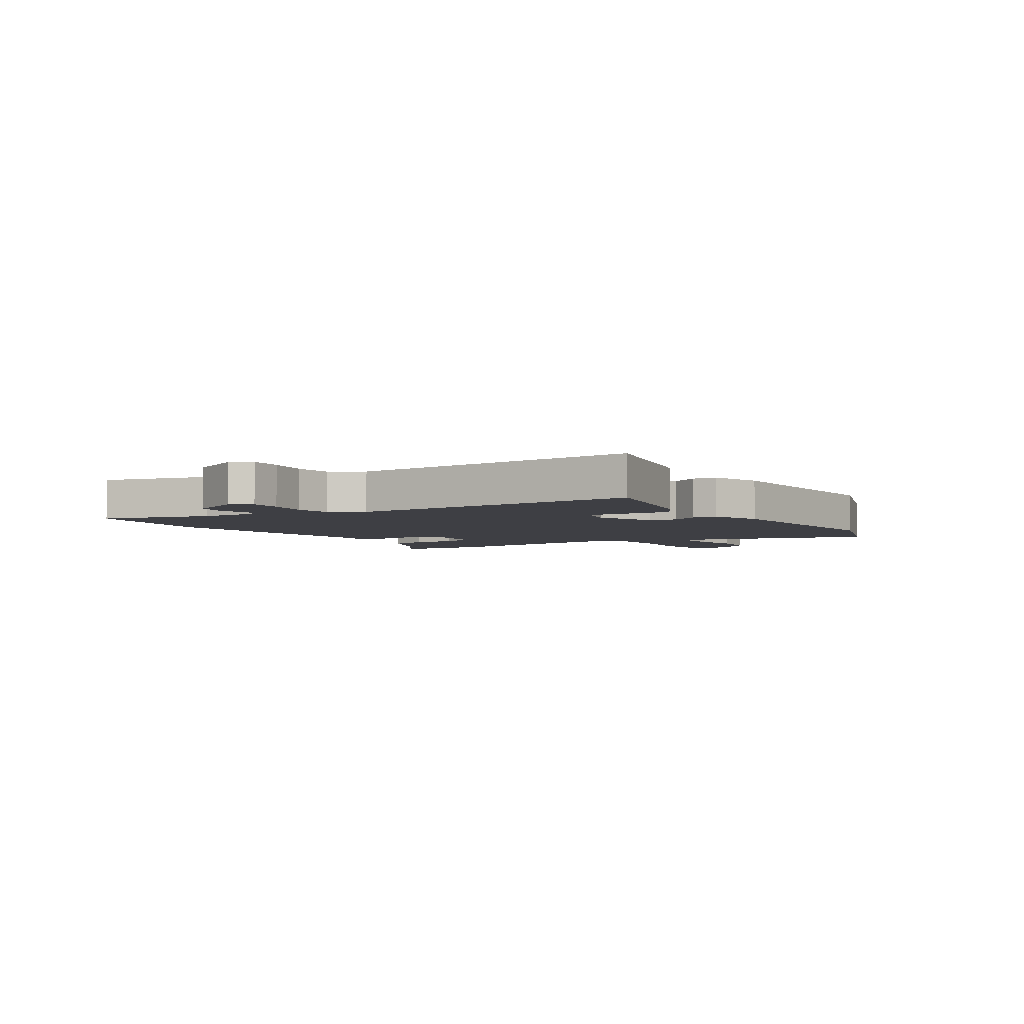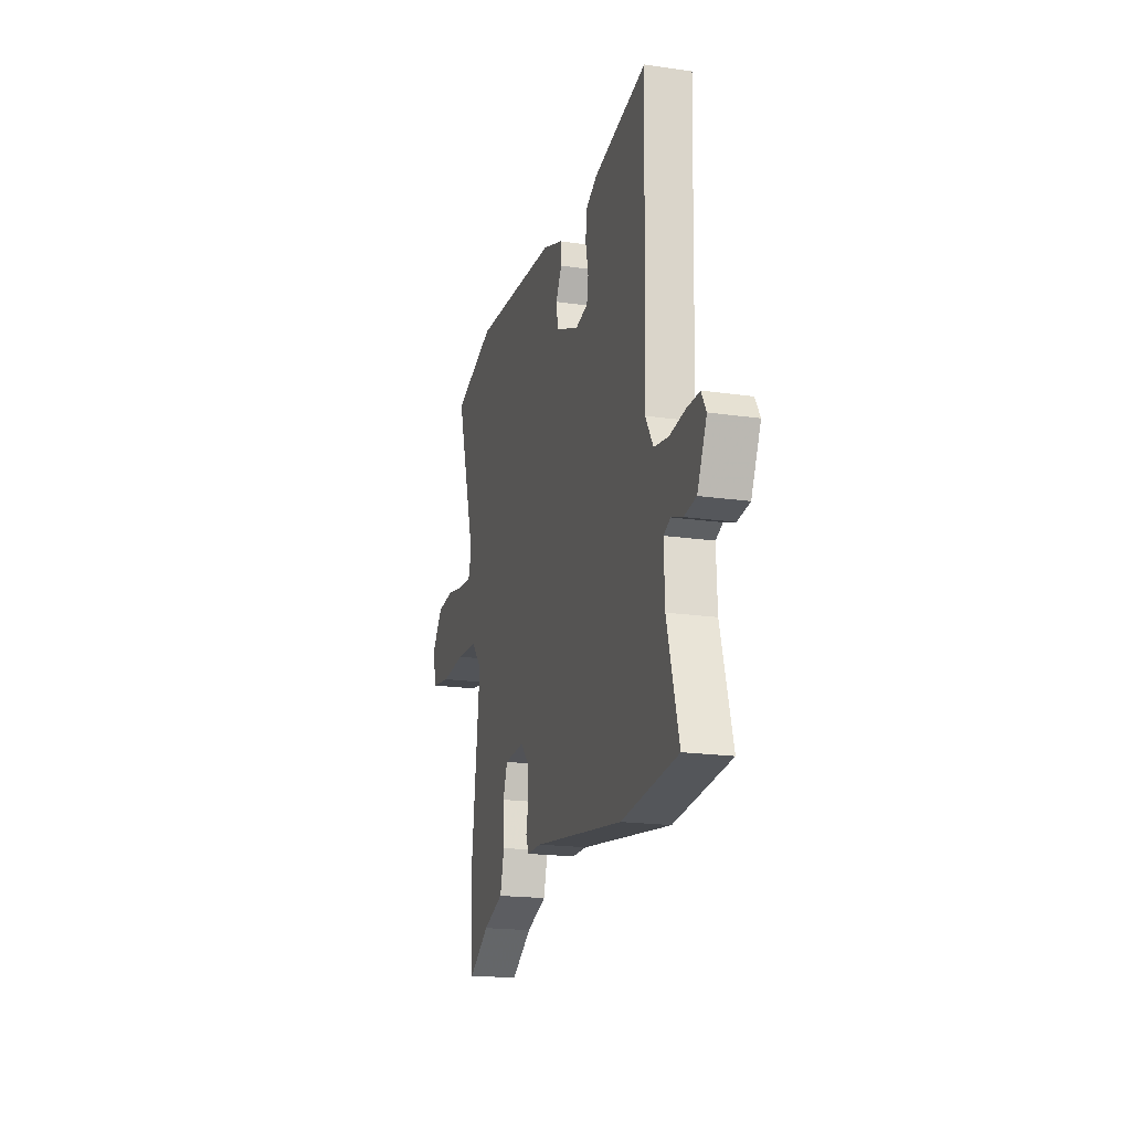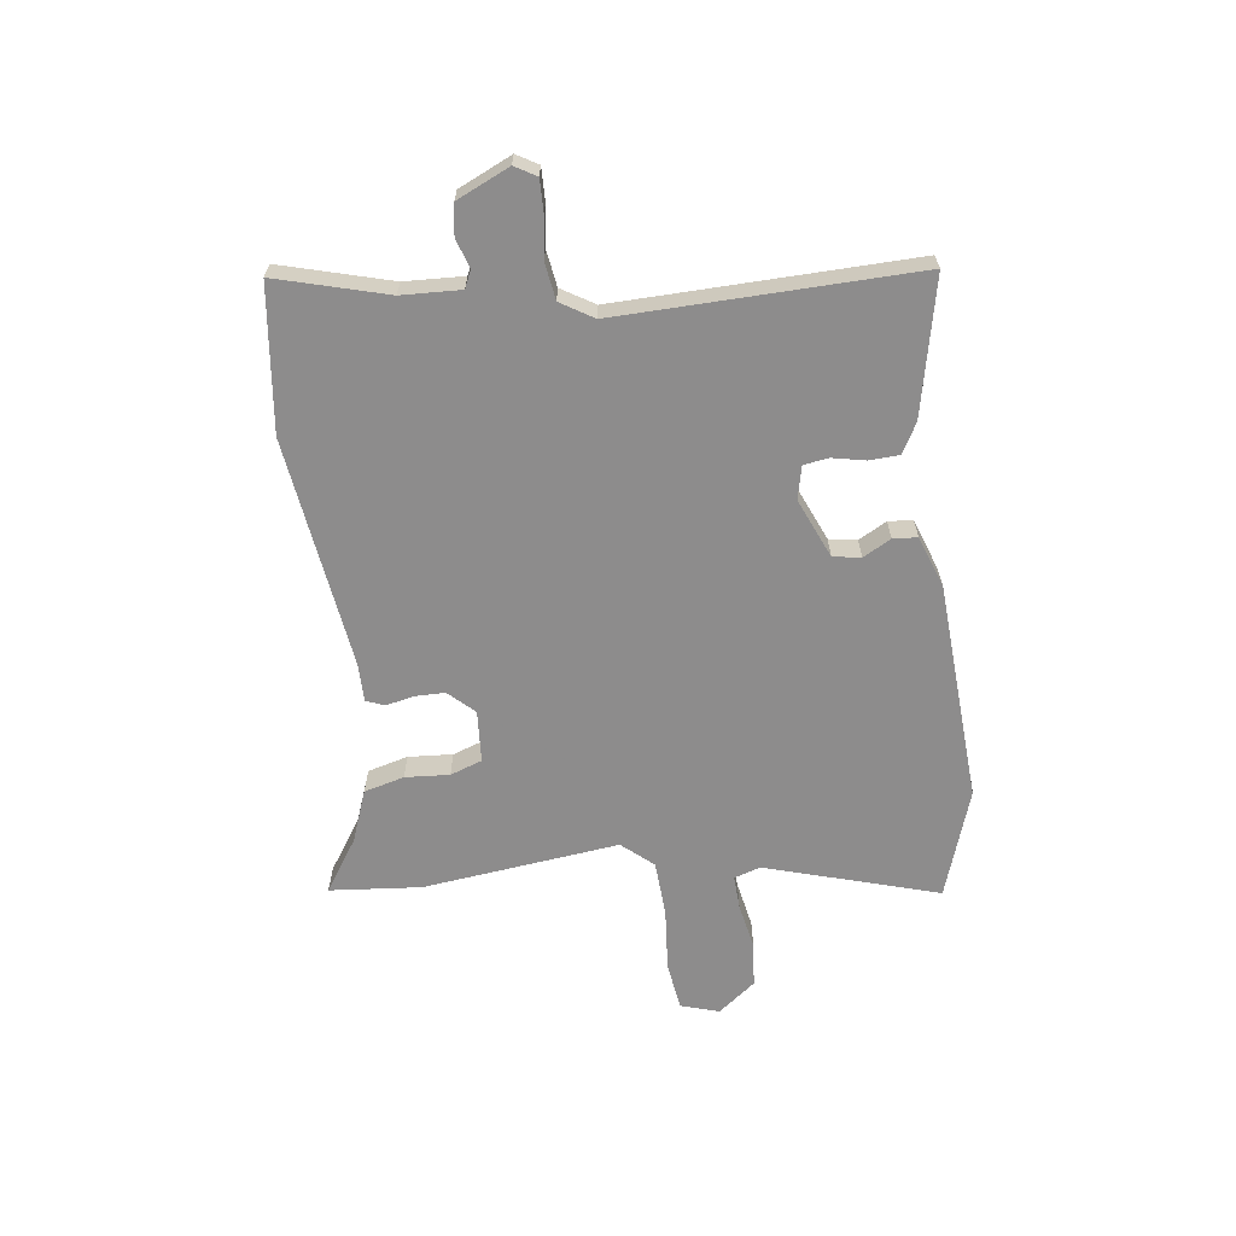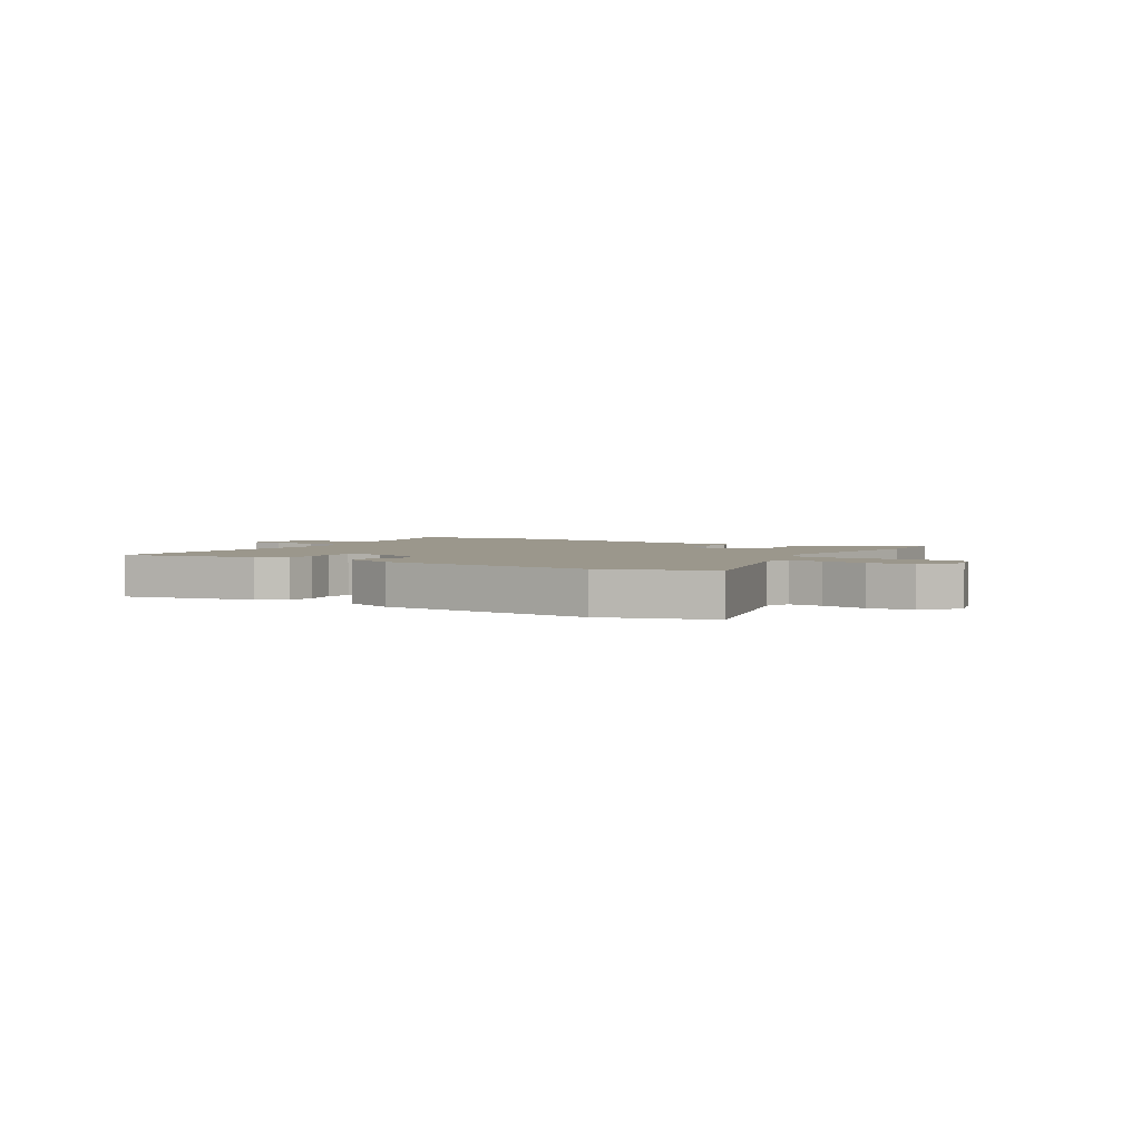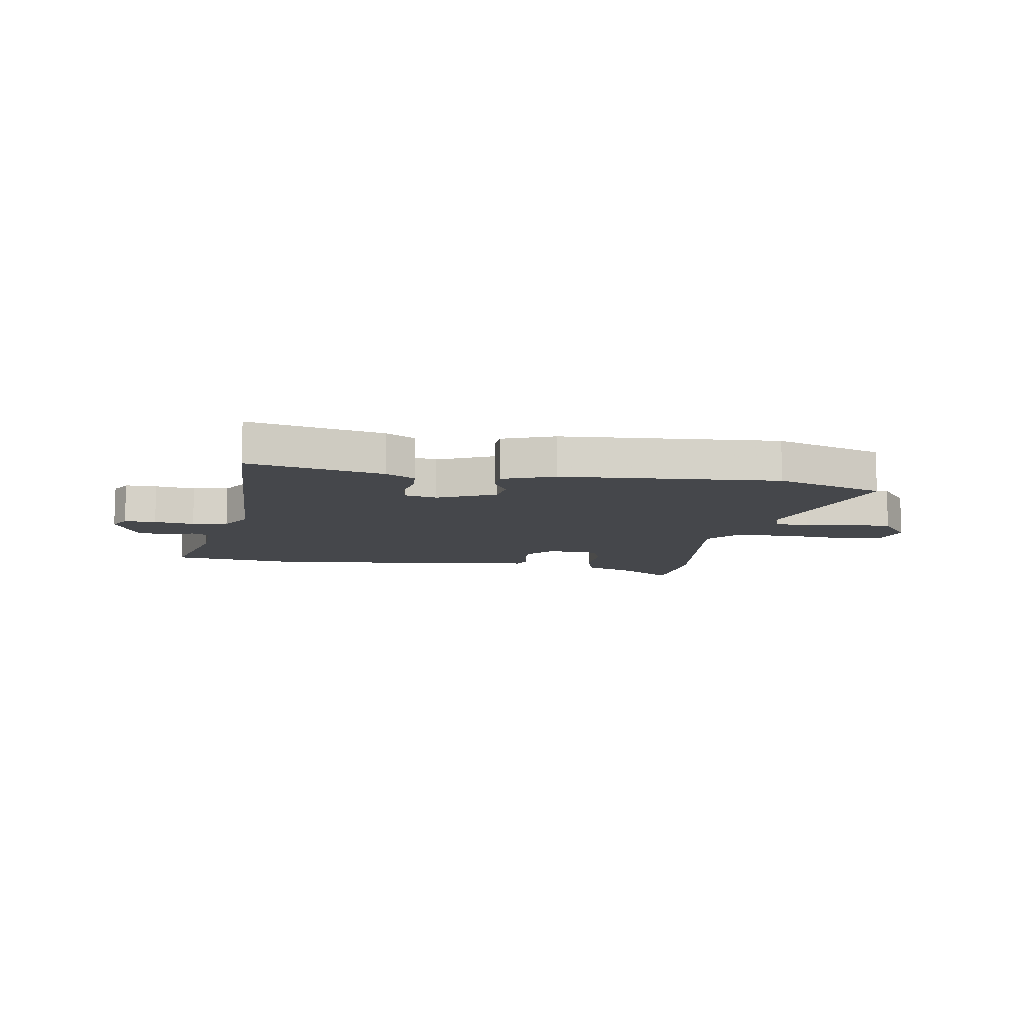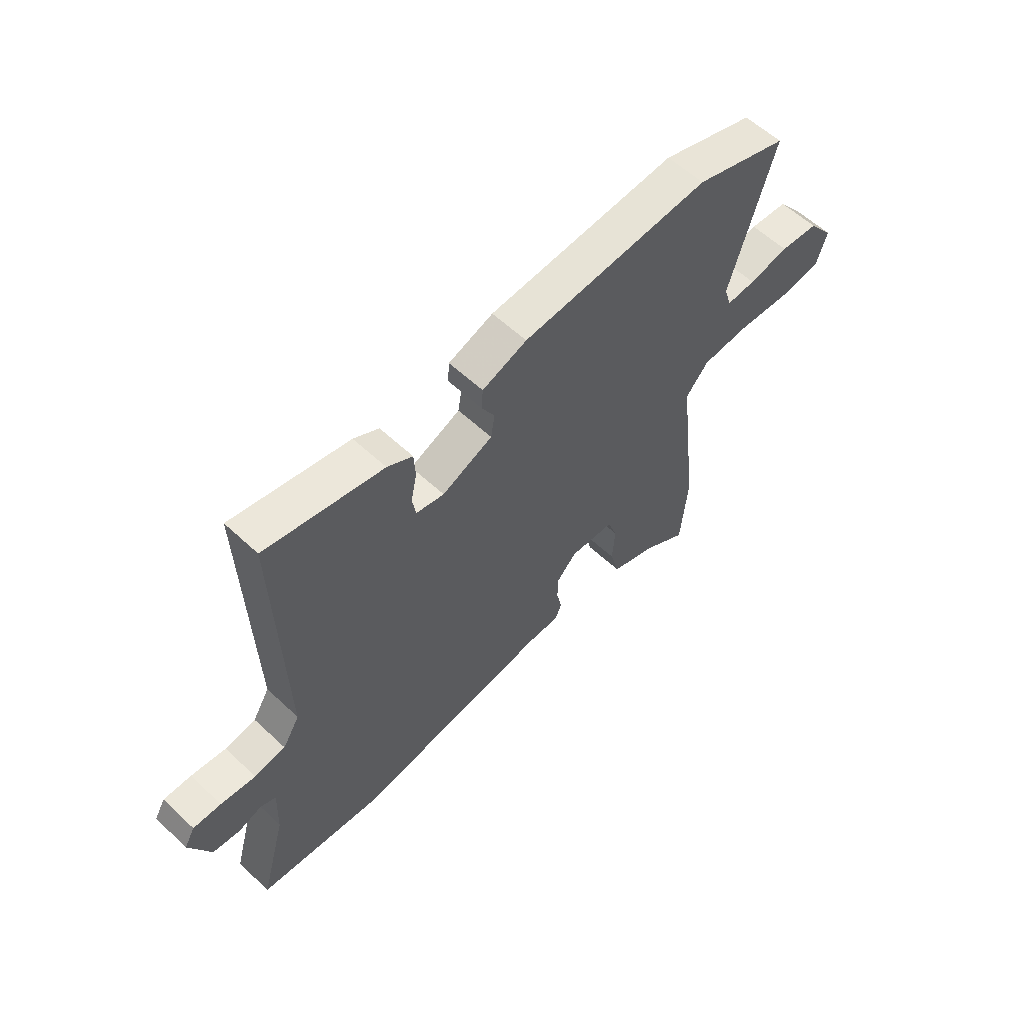
<metadata>
{"format":"obj","ext":"obj","renderer":"f3d","projection":"perspective","resolution":1024,"background":"white","views":[{"elev":-4.4,"azim":-57.4,"up":"+Y"},{"elev":-18.9,"azim":-105.5,"up":"+Z"},{"elev":-64.3,"azim":-82.8,"up":"+Y"},{"elev":2.8,"azim":32.5,"up":"+Y"},{"elev":-10.4,"azim":-8.9,"up":"+Y"},{"elev":58.4,"azim":-46.0,"up":"+Z"}]}
</metadata>
<code>
v -0.479 0.07 0.524
v -0.238 0.07 0.473
v -0.186 0.07 0.444
v -0.183 0.07 0.391
v -0.195 0.07 0.333
v -0.188 0.07 0.289
v -0.13 0.07 0.276
v -0.026 0.07 0.321
v -0.018 0.07 0.37
v -0.045 0.07 0.419
v -0.042 0.07 0.462
v 0.05 0.07 0.495
v 0.438 0.07 0.52
v 0.63 0.07 0.457
v 0.539 0.07 0.152
v 0.554 0.07 0.105
v 0.614 0.07 0.108
v 0.696 0.07 0.124
v 0.775 0.07 0.117
v 0.827 0.07 0.051
v 0.806 0.07 -0.017
v 0.721 0.07 -0.029
v 0.609 0.07 -0.02
v 0.511 0.07 -0.026
v 0.464 0.07 -0.081
v 0.506 0.07 -0.428
v 0.492 0.07 -0.589
v 0.399 0.07 -0.528
v 0.307 0.07 -0.494
v 0.288 0.07 -0.423
v 0.293 0.07 -0.345
v 0.273 0.07 -0.289
v 0.181 0.07 -0.283
v 0.139 0.07 -0.328
v 0.139 0.07 -0.381
v 0.15 0.07 -0.431
v 0.137 0.07 -0.463
v 0.071 0.07 -0.463
v -0.338 0.07 -0.519
v -0.593 0.07 -0.489
v -0.54 0.07 -0.295
v -0.536 0.07 -0.191
v -0.567 0.07 -0.177
v -0.617 0.07 -0.194
v -0.672 0.07 -0.186
v -0.715 0.07 -0.093
v -0.693 0.07 -0.055
v -0.636 0.07 -0.056
v -0.564 0.07 -0.066
v -0.5 0.07 -0.056
v -0.465 0.07 0.002
v -0.479 0 0.524
v -0.238 0 0.473
v -0.186 0 0.444
v -0.183 0 0.391
v -0.195 0 0.333
v -0.188 0 0.289
v -0.13 0 0.276
v -0.026 0 0.321
v -0.018 0 0.37
v -0.045 0 0.419
v -0.042 0 0.462
v 0.05 0 0.495
v 0.438 0 0.52
v 0.63 0 0.457
v 0.539 0 0.152
v 0.554 0 0.105
v 0.614 0 0.108
v 0.696 0 0.124
v 0.775 0 0.117
v 0.827 0 0.051
v 0.806 0 -0.017
v 0.721 0 -0.029
v 0.609 0 -0.02
v 0.511 0 -0.026
v 0.464 0 -0.081
v 0.506 0 -0.428
v 0.492 0 -0.589
v 0.399 0 -0.528
v 0.307 0 -0.494
v 0.288 0 -0.423
v 0.293 0 -0.345
v 0.273 0 -0.289
v 0.181 0 -0.283
v 0.139 0 -0.328
v 0.139 0 -0.381
v 0.15 0 -0.431
v 0.137 0 -0.463
v 0.071 0 -0.463
v -0.338 0 -0.519
v -0.593 0 -0.489
v -0.54 0 -0.295
v -0.536 0 -0.191
v -0.567 0 -0.177
v -0.617 0 -0.194
v -0.672 0 -0.186
v -0.715 0 -0.093
v -0.693 0 -0.055
v -0.636 0 -0.056
v -0.564 0 -0.066
v -0.5 0 -0.056
v -0.465 0 0.002
f 47 48 49
f 46 47 49
f 45 46 49
f 44 45 49
f 43 44 49
f 42 43 49 50
f 41 42 50 51
f 38 39 40 41
f 38 41 51
f 37 38 51
f 36 37 51
f 35 36 51
f 28 29 30 31
f 28 31 32
f 27 28 32
f 26 27 32
f 25 26 32
f 24 25 32 33
f 21 22 23
f 20 21 23
f 19 20 23
f 18 19 23
f 17 18 23
f 16 17 23 24
f 15 16 24 33
f 13 14 15
f 12 13 15
f 11 12 15
f 10 11 15
f 9 10 15
f 15 33 34
f 9 15 34
f 8 9 34
f 3 4 5
f 2 3 5
f 1 2 5
f 51 1 5
f 51 5 6
f 34 35 51
f 8 34 51
f 7 8 51
f 6 7 51
f 100 99 98
f 100 98 97
f 100 97 96
f 100 96 95
f 100 95 94
f 101 100 94 93
f 102 101 93 92
f 92 91 90 89
f 102 92 89
f 102 89 88
f 102 88 87
f 102 87 86
f 82 81 80 79
f 83 82 79
f 83 79 78
f 83 78 77
f 83 77 76
f 84 83 76 75
f 74 73 72
f 74 72 71
f 74 71 70
f 74 70 69
f 74 69 68
f 75 74 68 67
f 84 75 67 66
f 66 65 64
f 66 64 63
f 66 63 62
f 66 62 61
f 66 61 60
f 85 84 66
f 85 66 60
f 85 60 59
f 56 55 54
f 56 54 53
f 56 53 52
f 56 52 102
f 57 56 102
f 102 86 85
f 102 85 59
f 102 59 58
f 102 58 57
f 1 52 53 2
f 2 53 54 3
f 3 54 55 4
f 4 55 56 5
f 5 56 57 6
f 6 57 58 7
f 7 58 59 8
f 8 59 60 9
f 9 60 61 10
f 10 61 62 11
f 11 62 63 12
f 12 63 64 13
f 13 64 65 14
f 14 65 66 15
f 15 66 67 16
f 16 67 68 17
f 17 68 69 18
f 18 69 70 19
f 19 70 71 20
f 20 71 72 21
f 21 72 73 22
f 22 73 74 23
f 23 74 75 24
f 24 75 76 25
f 25 76 77 26
f 26 77 78 27
f 27 78 79 28
f 28 79 80 29
f 29 80 81 30
f 30 81 82 31
f 31 82 83 32
f 32 83 84 33
f 33 84 85 34
f 34 85 86 35
f 35 86 87 36
f 36 87 88 37
f 37 88 89 38
f 38 89 90 39
f 39 90 91 40
f 40 91 92 41
f 41 92 93 42
f 42 93 94 43
f 43 94 95 44
f 44 95 96 45
f 45 96 97 46
f 46 97 98 47
f 47 98 99 48
f 48 99 100 49
f 49 100 101 50
f 50 101 102 51
f 51 102 52 1

</code>
